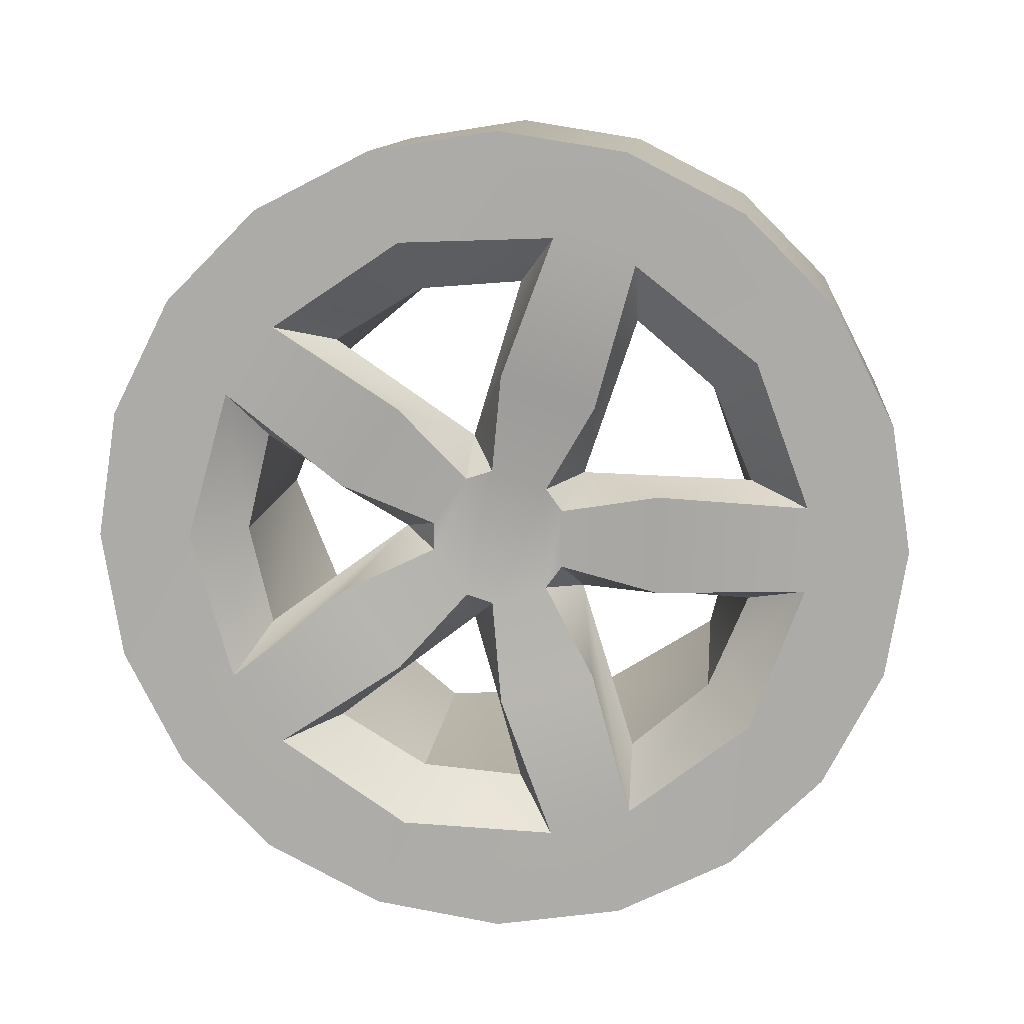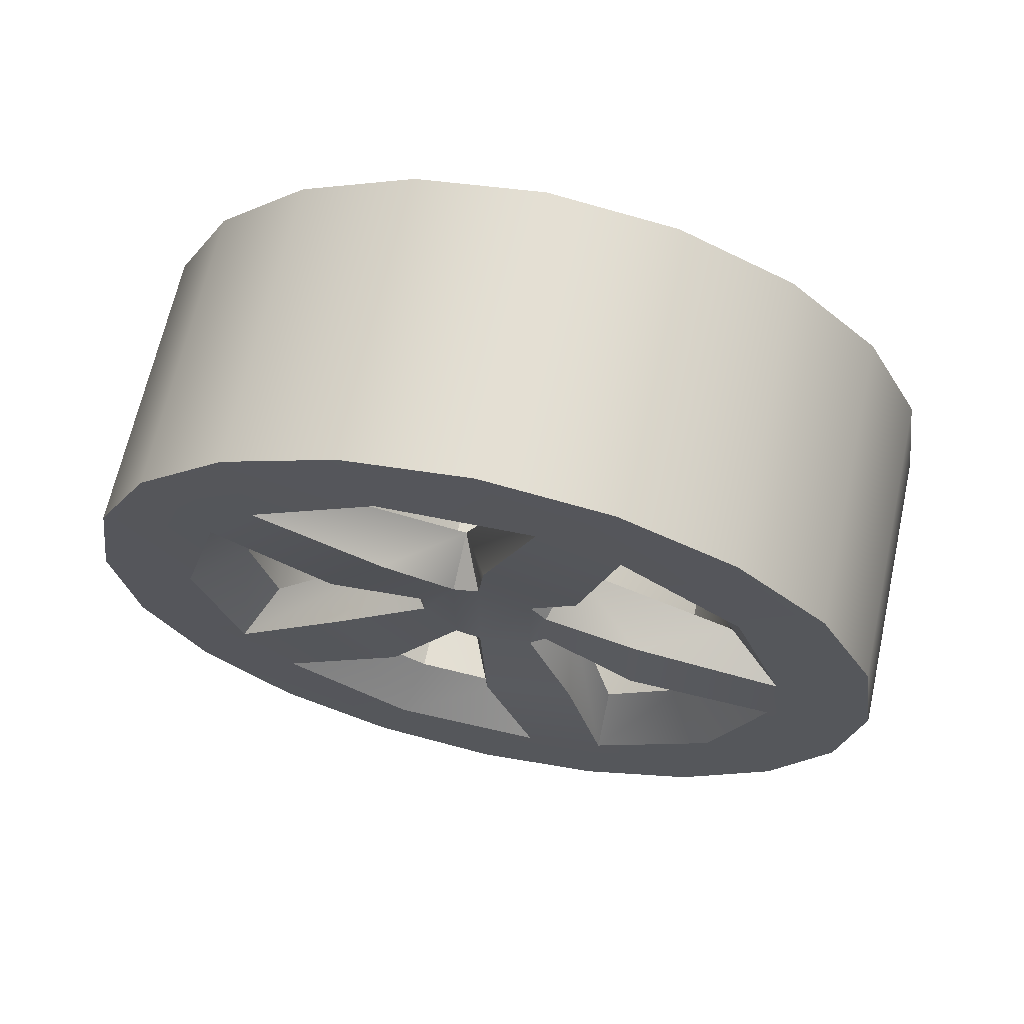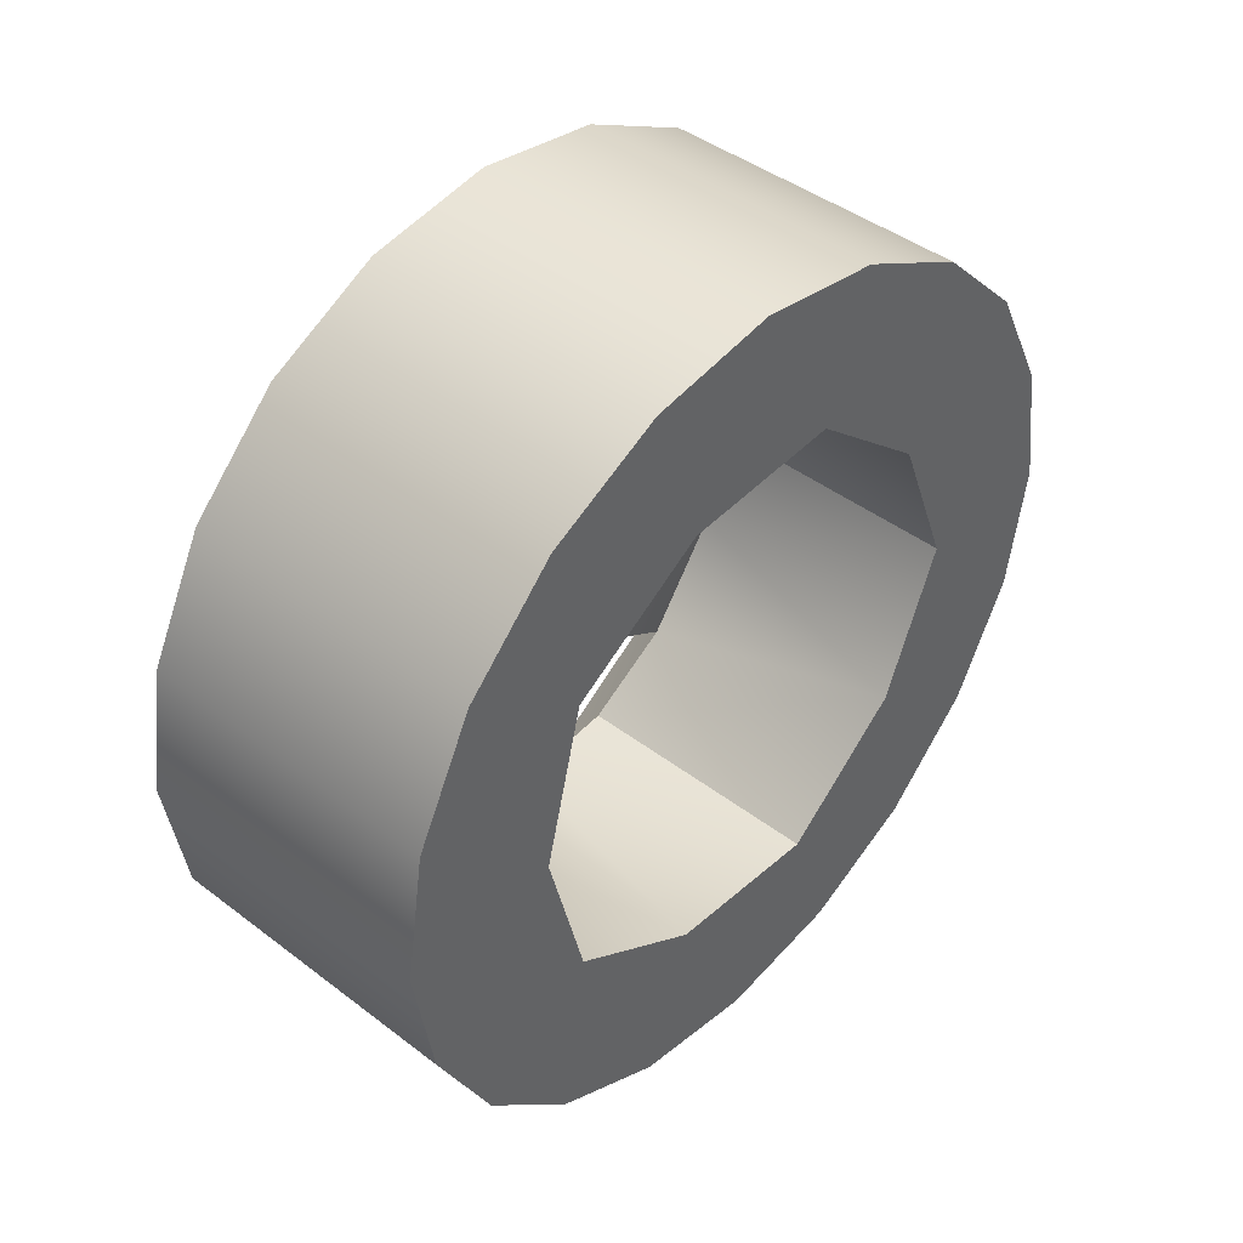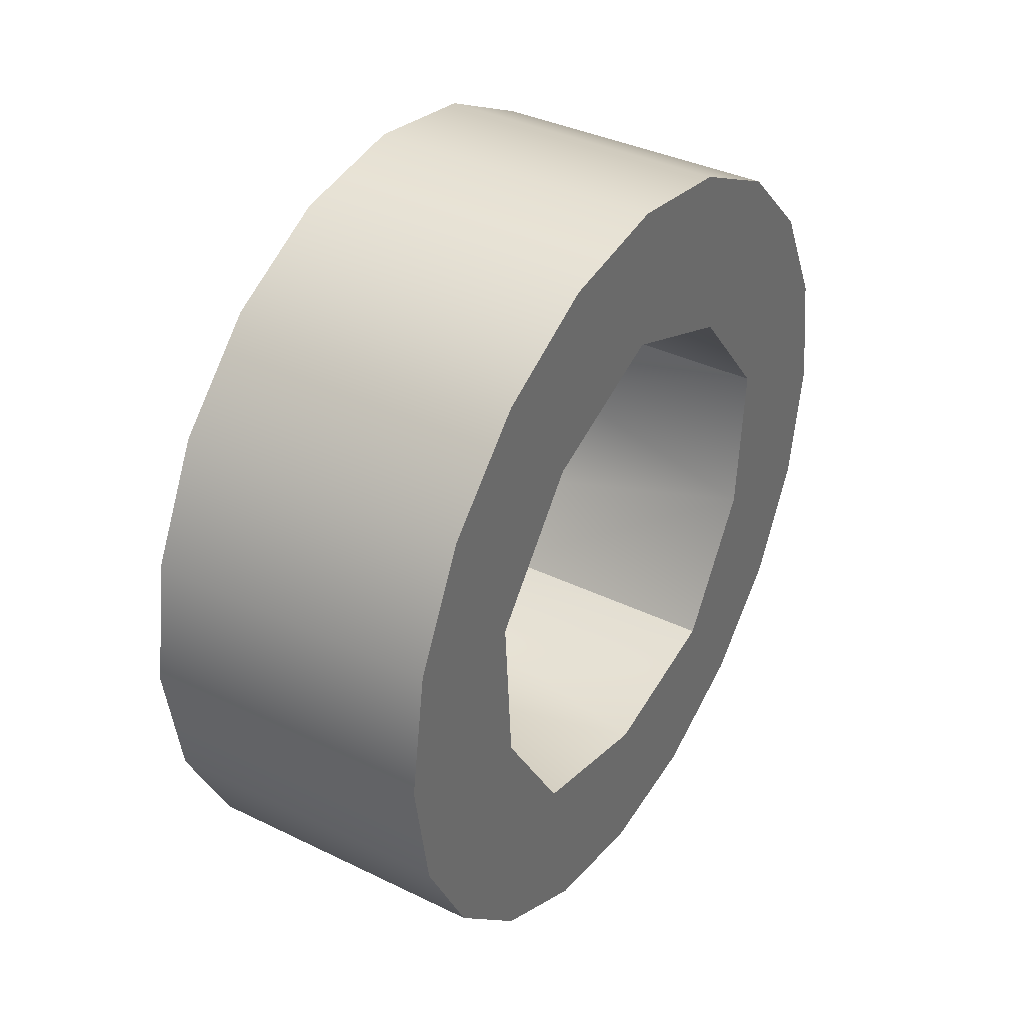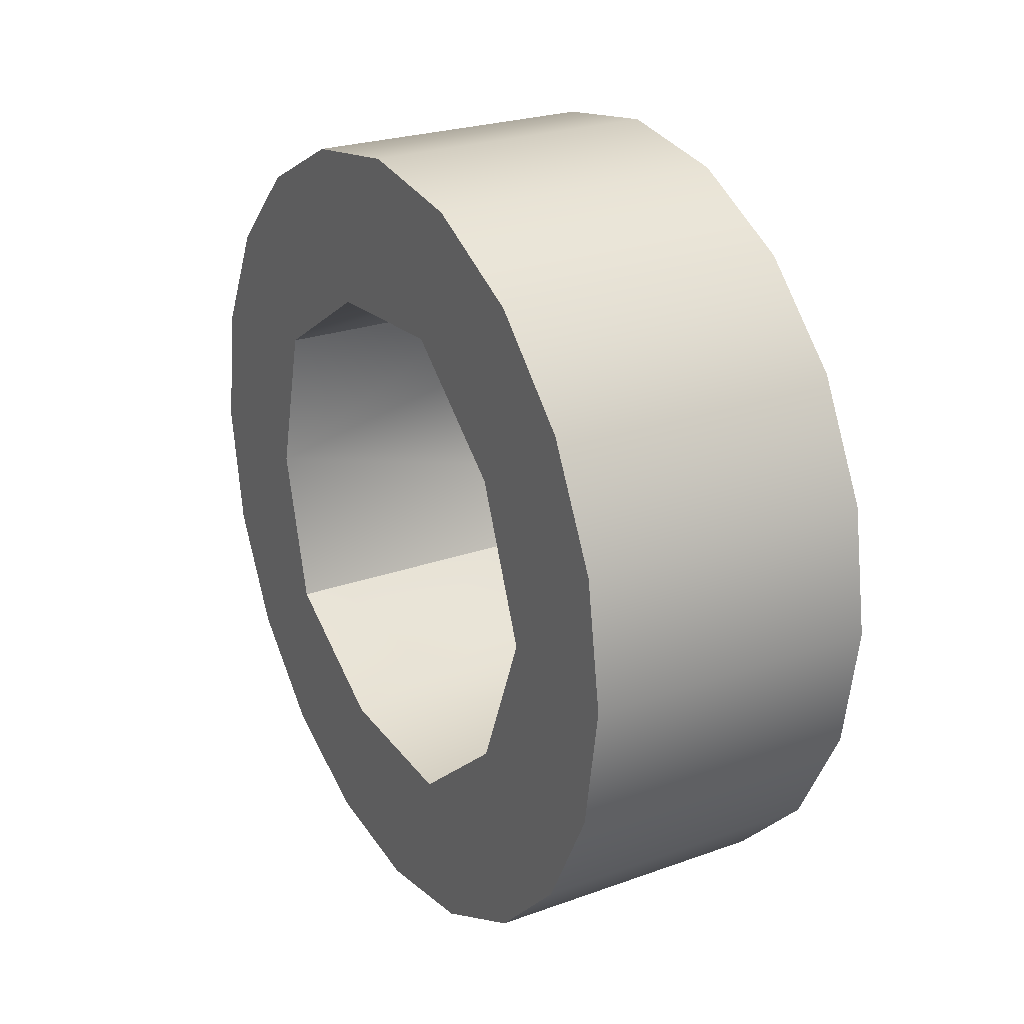
<metadata>
{"format":"obj","ext":"obj","renderer":"f3d","projection":"perspective","resolution":1024,"background":"white","views":[{"elev":12.3,"azim":-84.3,"up":"+Z"},{"elev":66.6,"azim":-77.5,"up":"+Z"},{"elev":43.4,"azim":42.0,"up":"+Z"},{"elev":37.4,"azim":31.9,"up":"+Y"},{"elev":24.9,"azim":149.8,"up":"+Z"}]}
</metadata>
<code>
g Wheel_R
v -0.1259 -0.3461 1.392e-07
v -0.1259 -0.3292 -0.107
v -0.1256 -0.2608 -0.0358
v -0.1259 -0.2163 -0.1571
v -0.1256 -0.2608 0.0358
v -0.1259 -0.3292 0.107
v -0.1259 -0.28 -0.2035
v -0.1259 -0.2035 -0.28
v -0.1259 -0.28 0.2035
v -0.1259 -0.2163 0.1571
v -0.1207 -0.1363 -0.04154
v -0.1207 -0.1363 0.04154
v -0.1042 -0.05351 -0.02443
v -0.1042 -0.05351 0.02443
v -0.1042 -0.03977 -0.04334
v -0.1256 -0.1147 0.237
v -0.1259 -0.2035 0.28
v -0.1259 -0.107 0.3292
v -0.1256 -0.04656 0.2591
v -0.1259 1.277e-07 0.3461
v -0.1207 -0.002606 0.1424
v -0.1259 0.08261 0.2543
v -0.1259 0.107 0.3292
v -0.1259 0.2035 0.28
v -0.1207 -0.08162 0.1168
v -0.1042 0.0067 0.05844
v -0.1042 -0.03977 0.04334
v -0.1042 0.0067 -0.05844
v -0.1042 0.02893 -0.05122
v -0.1256 0.19 0.1823
v -0.1259 0.28 0.2035
v -0.1256 0.2321 0.1244
v -0.1207 0.1347 0.04649
v -0.1259 0.3292 0.107
v -0.1207 0.08583 0.1137
v -0.1042 0.02893 0.05122
v -0.1042 0.05765 -0.01169
v -0.1207 0.08583 -0.1137
v -0.1042 0.05765 0.01169
v -0.1207 0.1347 -0.04649
v -0.1256 0.19 -0.1823
v -0.1256 0.2321 -0.1244
v -0.1259 0.28 -0.2035
v -0.1259 0.3292 -0.107
v -0.1259 0.2673 -4.996e-10
v -0.1259 0.2035 -0.28
v -0.1259 0.3461 8.329e-08
v -0.1259 0.107 -0.3292
v -0.1259 0.08261 -0.2543
v -0.1256 -0.04656 -0.2591
v -0.1259 -3.373e-07 -0.3461
v -0.1259 -0.107 -0.3292
v -0.1256 -0.1147 -0.237
v -0.1207 -0.08162 -0.1168
v -0.1207 -0.002606 -0.1424
v -0.1207 -0.08162 -0.1168
v -0.1259 -0.3292 -0.107
v 0.1259 -0.3461 1.402e-07
v 0.1259 -0.3292 -0.107
v -0.1259 -0.3461 1.392e-07
v -0.1259 -0.28 -0.2035
v 0.1259 -0.28 -0.2035
v 0.1259 -0.2035 -0.28
v -0.1259 -0.2035 -0.28
v 0.1259 -0.107 -0.3292
v -0.1259 -0.107 -0.3292
v 0.1259 -3.804e-07 -0.3461
v -0.1259 -3.373e-07 -0.3461
v 0.1259 0.107 -0.3292
v -0.1259 0.107 -0.3292
v -0.1259 0.2035 -0.28
v 0.1259 0.2035 -0.28
v -0.1259 0.28 -0.2035
v 0.1259 0.28 -0.2035
v -0.1259 0.3292 -0.107
v 0.1259 0.3292 -0.107
v -0.1259 0.3461 8.329e-08
v 0.1259 0.3461 8.429e-08
v -0.1256 -0.2608 -0.0358
v -0.08831 -0.1808 -0.1314
v -0.08831 -0.2139 -0.05197
v -0.1259 -0.2163 -0.1571
v -0.1256 -0.1147 -0.237
v -0.08831 -0.1155 -0.1874
v -0.1259 -0.2163 0.1571
v -0.08831 -0.2139 0.05197
v -0.08831 -0.1808 0.1314
v -0.1256 -0.2608 0.0358
v -0.08831 -0.1155 0.1874
v -0.1256 -0.1147 0.237
v -0.1256 -0.2608 -0.0358
v -0.06208 -0.06962 -0.05058
v -0.1207 -0.1363 -0.04154
v -0.1207 -0.1363 -0.04154
v -0.1042 -0.05351 -0.02443
v -0.1256 -0.2608 -0.0358
v -0.08831 -0.2139 -0.05197
v -0.08831 -0.2139 0.05197
v -0.1207 -0.1363 0.04154
v -0.06208 -0.06962 0.05058
v -0.1256 -0.2608 0.0358
v -0.1042 -0.05351 0.02443
v -0.06208 -0.06962 0.05058
v -0.06208 -0.06962 0.05058
v -0.08831 -0.2139 -0.05197
v -0.08831 -0.2139 0.05197
v -0.06208 -0.06962 -0.05058
v -0.06208 0.02659 -0.08184
v -0.08831 -0.1155 -0.1874
v -0.06208 0.02659 0.08184
v -0.06208 0.08605 -2.463e-10
v -0.08831 0.2036 0.08369
v -0.08831 0.1425 0.1678
v -0.08831 -0.01668 -0.2195
v -0.08831 0.2036 -0.08369
v -0.08831 0.1425 -0.1678
v -0.06208 -0.06962 0.05058
v -0.08831 -0.01668 0.2195
v -0.08831 -0.1155 0.1874
v -0.1256 -0.04656 0.2591
v -0.08831 0.06906 0.2126
v -0.1259 0.08261 0.2543
v -0.1256 0.19 0.1823
v -0.08831 -0.01668 0.2195
v -0.08831 0.1425 0.1678
v -0.1256 -0.04656 0.2591
v -0.06208 0.02659 0.08184
v -0.08831 -0.01668 0.2195
v -0.1207 -0.002606 0.1424
v -0.1042 0.0067 0.05844
v -0.06208 0.02659 0.08184
v -0.1256 -0.04656 0.2591
v -0.08831 -0.1155 0.1874
v -0.1207 -0.08162 0.1168
v -0.1256 -0.1147 0.237
v -0.06208 -0.06962 0.05058
v -0.06208 -0.06962 0.05058
v -0.1042 -0.03977 0.04334
v -0.1256 0.19 0.1823
v -0.06208 0.02659 0.08184
v -0.1207 0.08583 0.1137
v -0.06208 0.02659 0.08184
v -0.1042 0.02893 0.05122
v -0.08831 0.1425 0.1678
v -0.1259 0.08261 -0.2543
v -0.08831 -0.01668 -0.2195
v -0.1256 -0.04656 -0.2591
v -0.1259 0.08261 -0.2543
v -0.08831 0.06906 -0.2126
v -0.08831 0.1425 -0.1678
v -0.08831 0.06906 -0.2126
v -0.1256 0.19 -0.1823
v -0.1256 -0.1147 -0.237
v -0.06208 -0.06962 -0.05058
v -0.08831 -0.1155 -0.1874
v -0.1207 -0.08162 -0.1168
v -0.1042 -0.03977 -0.04334
v -0.08831 -0.01668 -0.2195
v -0.1207 -0.002606 -0.1424
v -0.1256 -0.04656 -0.2591
v -0.06208 0.02659 -0.08184
v -0.1042 0.0067 -0.05844
v -0.1256 0.2321 -0.1244
v -0.08831 0.2235 -3.505e-10
v -0.08831 0.2036 -0.08369
v -0.1259 0.2673 -4.996e-10
v -0.1256 0.2321 0.1244
v -0.08831 0.2036 0.08369
v -0.1256 0.2321 -0.1244
v -0.06208 0.08605 -2.463e-10
v -0.1207 0.1347 -0.04649
v -0.06208 0.08605 -2.463e-10
v -0.1042 0.05765 -0.01169
v -0.08831 0.2036 -0.08369
v -0.08831 0.1425 -0.1678
v -0.1207 0.08583 -0.1137
v -0.06208 0.02659 -0.08184
v -0.1042 0.02893 -0.05122
v -0.1256 0.19 -0.1823
v -0.1256 0.2321 0.1244
v -0.06208 0.08605 -2.463e-10
v -0.08831 0.2036 0.08369
v -0.06208 0.08605 -2.463e-10
v -0.1207 0.1347 0.04649
v -0.1042 0.05765 0.01169
v -0.06208 0.08605 -2.463e-10
v 0.1259 -0.3292 -0.107
v 0.1259 -0.2139 4.997e-10
v 0.1259 -0.1808 -0.1314
v 0.1259 -0.28 -0.2035
v 0.1259 -0.3461 1.402e-07
v 0.1259 -0.3292 0.107
v 0.1259 -0.1808 0.1314
v 0.1259 -0.28 0.2035
v 0.1259 -0.2035 0.28
v 0.1259 -0.0661 0.2034
v 0.1259 -0.107 0.3292
v 0.1259 1.336e-07 0.3461
v 0.1259 0.06906 0.2126
v 0.1259 0.107 0.3292
v 0.1259 0.2035 0.28
v 0.1259 0.1731 0.1257
v 0.1259 0.28 0.2035
v 0.1259 0.3292 0.107
v 0.1259 0.2235 4.997e-10
v 0.1259 0.3461 8.429e-08
v 0.1259 0.3292 -0.107
v 0.1259 0.1731 -0.1257
v 0.1259 0.28 -0.2035
v 0.1259 0.2035 -0.28
v 0.1259 0.06906 -0.2126
v 0.1259 0.107 -0.3292
v 0.1259 -3.804e-07 -0.3461
v 0.1259 -0.0661 -0.2034
v 0.1259 -0.107 -0.3292
v 0.1259 -0.2035 -0.28
v -0.1042 0.02893 0.05122
v -0.06208 0.02659 0.08184
v -0.1042 0.0067 0.05844
v -0.1042 -0.03977 -0.04334
v -0.1042 -0.05351 -0.02443
v -0.06208 -0.06962 -0.05058
v -0.1042 0.02893 -0.05122
v -0.1042 0.0067 -0.05844
v -0.06208 0.02659 -0.08184
v -0.1042 0.05765 0.01169
v -0.1042 0.05765 -0.01169
v -0.06208 0.08605 -2.463e-10
v -0.1042 -0.03977 0.04334
v -0.06208 -0.06962 0.05058
v -0.1042 -0.05351 0.02443
v -0.08831 -0.2139 -0.05197
v 0.1259 -0.1808 -0.1314
v 0.1259 -0.2139 4.997e-10
v -0.08831 -0.2139 0.05197
v -0.08831 -0.1808 -0.1314
v -0.08831 -0.1808 0.1314
v 0.1259 -0.1808 0.1314
v -0.08831 -0.2139 0.05197
v -0.08831 0.06906 0.2126
v 0.1259 -0.0661 0.2034
v 0.1259 0.06906 0.2126
v 0.1259 -0.0661 0.2034
v -0.08831 -0.01668 0.2195
v -0.08831 -0.1155 0.1874
v 0.1259 -0.1808 0.1314
v 0.1259 -0.1808 0.1314
v -0.08831 -0.1808 0.1314
v -0.08831 0.1425 0.1678
v 0.1259 0.06906 0.2126
v 0.1259 0.1731 0.1257
v -0.08831 0.2036 0.08369
v 0.1259 0.1731 0.1257
v -0.08831 0.2235 -3.505e-10
v 0.1259 0.2235 4.997e-10
v 0.1259 0.06906 0.2126
v -0.08831 0.06906 0.2126
v -0.08831 -0.1808 -0.1314
v 0.1259 -0.0661 -0.2034
v 0.1259 -0.1808 -0.1314
v -0.08831 -0.1155 -0.1874
v -0.08831 -0.01668 -0.2195
v 0.1259 0.06906 -0.2126
v -0.08831 0.06906 -0.2126
v -0.08831 0.2036 -0.08369
v 0.1259 0.2235 4.997e-10
v 0.1259 0.1731 -0.1257
v -0.08831 0.1425 -0.1678
v -0.08831 0.2235 -3.505e-10
v -0.08831 0.06906 -0.2126
v 0.1259 0.06906 -0.2126
v -0.1259 0.3292 0.107
v 0.1259 0.3461 8.429e-08
v 0.1259 0.3292 0.107
v -0.1259 0.3461 8.329e-08
v -0.1259 0.28 0.2035
v 0.1259 0.28 0.2035
v 0.1259 0.2035 0.28
v -0.1259 0.2035 0.28
v 0.1259 0.107 0.3292
v -0.1259 0.107 0.3292
v 0.1259 1.336e-07 0.3461
v -0.1259 1.277e-07 0.3461
v 0.1259 -0.107 0.3292
v -0.1259 -0.107 0.3292
v -0.1259 -0.2035 0.28
v 0.1259 -0.2035 0.28
v -0.1259 -0.28 0.2035
v 0.1259 -0.28 0.2035
v -0.1259 -0.3292 0.107
v 0.1259 -0.3292 0.107
v -0.1259 -0.3461 1.392e-07
v 0.1259 -0.3461 1.402e-07
v -0.06208 -0.06962 -0.05058
v -0.1256 -0.1147 -0.237
v -0.1207 -0.08162 -0.1168
g Wheel_R_0
f 3 2 1
f 3 4 2
f 5 3 1
f 5 1 6
f 7 2 4
f 7 4 8
f 6 9 5
f 10 5 9
f 3 5 11
f 12 11 5
f 11 12 13
f 14 13 12
f 13 14 15
f 10 9 16
f 17 16 9
f 18 16 17
f 19 16 18
f 20 19 18
f 19 21 16
f 19 20 22
f 23 22 20
f 23 24 22
f 25 16 21
f 21 26 25
f 27 25 26
f 27 15 14
f 15 27 28
f 26 28 27
f 28 26 29
f 30 22 24
f 30 24 31
f 32 30 31
f 32 33 30
f 34 32 31
f 35 30 33
f 35 33 36
f 36 29 26
f 29 36 37
f 29 37 38
f 39 36 33
f 39 37 36
f 40 38 37
f 38 40 41
f 42 41 40
f 41 42 43
f 42 44 43
f 42 45 44
f 32 34 45
f 41 43 46
f 47 45 34
f 47 44 45
f 46 48 41
f 49 41 48
f 49 48 50
f 51 50 48
f 52 50 51
f 53 50 52
f 8 53 52
f 53 54 50
f 53 8 4
f 55 50 54
f 56 15 55
f 28 55 15
f 59 58 57
f 60 57 58
f 57 61 59
f 62 59 61
f 62 61 63
f 64 63 61
f 63 64 65
f 66 65 64
f 65 66 67
f 68 67 66
f 67 68 69
f 70 69 68
f 70 71 69
f 72 69 71
f 71 73 72
f 74 72 73
f 73 75 74
f 76 74 75
f 75 77 76
f 78 76 77
f 81 80 79
f 82 79 80
f 82 80 83
f 84 83 80
f 87 86 85
f 88 85 86
f 87 85 89
f 90 89 85
f 93 92 91
f 95 92 94
f 97 96 92
f 100 99 98
f 101 98 99
f 103 102 99
f 106 105 104
f 107 104 105
f 107 109 108
f 108 110 107
f 110 108 111
f 111 112 110
f 113 110 112
f 114 108 109
f 111 108 115
f 116 115 108
f 117 107 110
f 110 118 117
f 119 117 118
f 122 121 120
f 122 123 121
f 124 120 121
f 125 121 123
f 128 127 126
f 127 130 129
f 129 132 131
f 135 134 133
f 136 133 134
f 134 138 137
f 141 140 139
f 143 142 141
f 144 139 142
f 147 146 145
f 149 148 146
f 151 150 148
f 152 148 150
f 155 154 153
f 154 157 156
f 160 159 158
f 161 158 159
f 159 162 161
f 165 164 163
f 166 163 164
f 166 164 167
f 168 167 164
f 171 170 169
f 173 172 171
f 174 169 172
f 177 176 175
f 177 178 176
f 179 175 176
f 182 181 180
f 184 180 183
f 186 185 184
f 189 188 187
f 189 187 190
f 191 187 188
f 188 192 191
f 188 193 192
f 194 192 193
f 193 195 194
f 193 196 195
f 197 195 196
f 196 198 197
f 196 199 198
f 200 198 199
f 199 201 200
f 199 202 201
f 203 201 202
f 202 204 203
f 202 205 204
f 206 204 205
f 205 207 206
f 205 208 207
f 209 207 208
f 208 210 209
f 208 211 210
f 212 210 211
f 211 213 212
f 211 214 213
f 215 213 214
f 214 216 215
f 214 189 216
f 190 216 189
f 219 218 217
f 222 221 220
f 225 224 223
f 228 227 226
f 231 230 229
f 234 233 232
f 234 232 235
f 236 232 233
f 238 234 237
f 239 237 234
f 242 241 240
f 244 240 243
f 243 245 244
f 243 246 245
f 248 245 247
f 251 250 249
f 253 249 252
f 252 254 251
f 255 253 254
f 257 249 256
f 260 259 258
f 261 258 259
f 259 262 261
f 259 263 262
f 264 262 263
f 267 266 265
f 267 265 268
f 269 265 266
f 268 270 267
f 271 267 270
f 274 273 272
f 275 272 273
f 272 276 274
f 277 274 276
f 277 276 278
f 279 278 276
f 278 279 280
f 281 280 279
f 280 281 282
f 283 282 281
f 282 283 284
f 285 284 283
f 285 286 284
f 287 284 286
f 286 288 287
f 289 287 288
f 288 290 289
f 291 289 290
f 290 292 291
f 293 291 292
f 296 295 294

</code>
